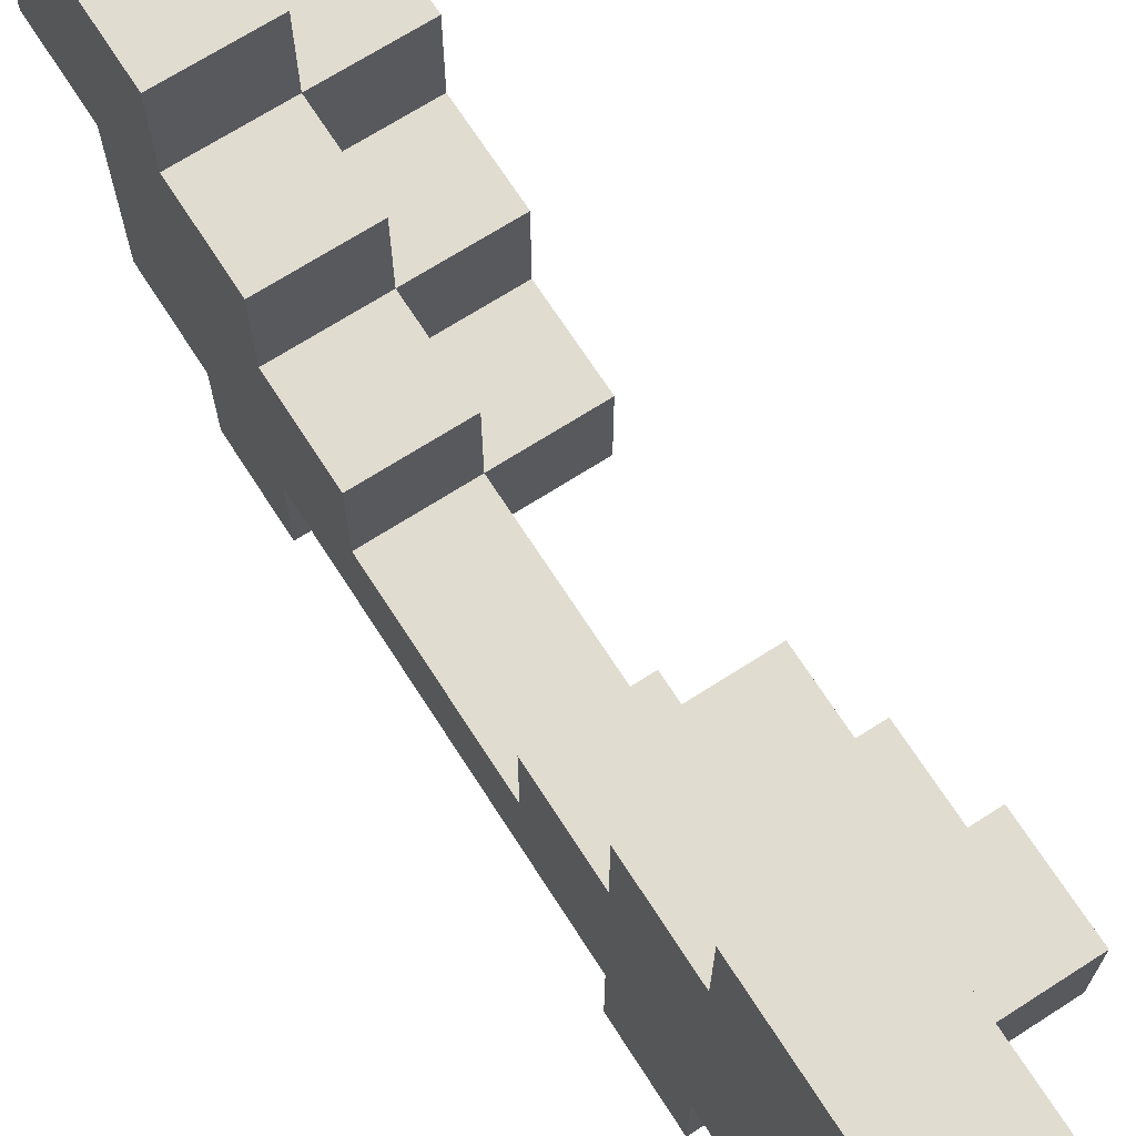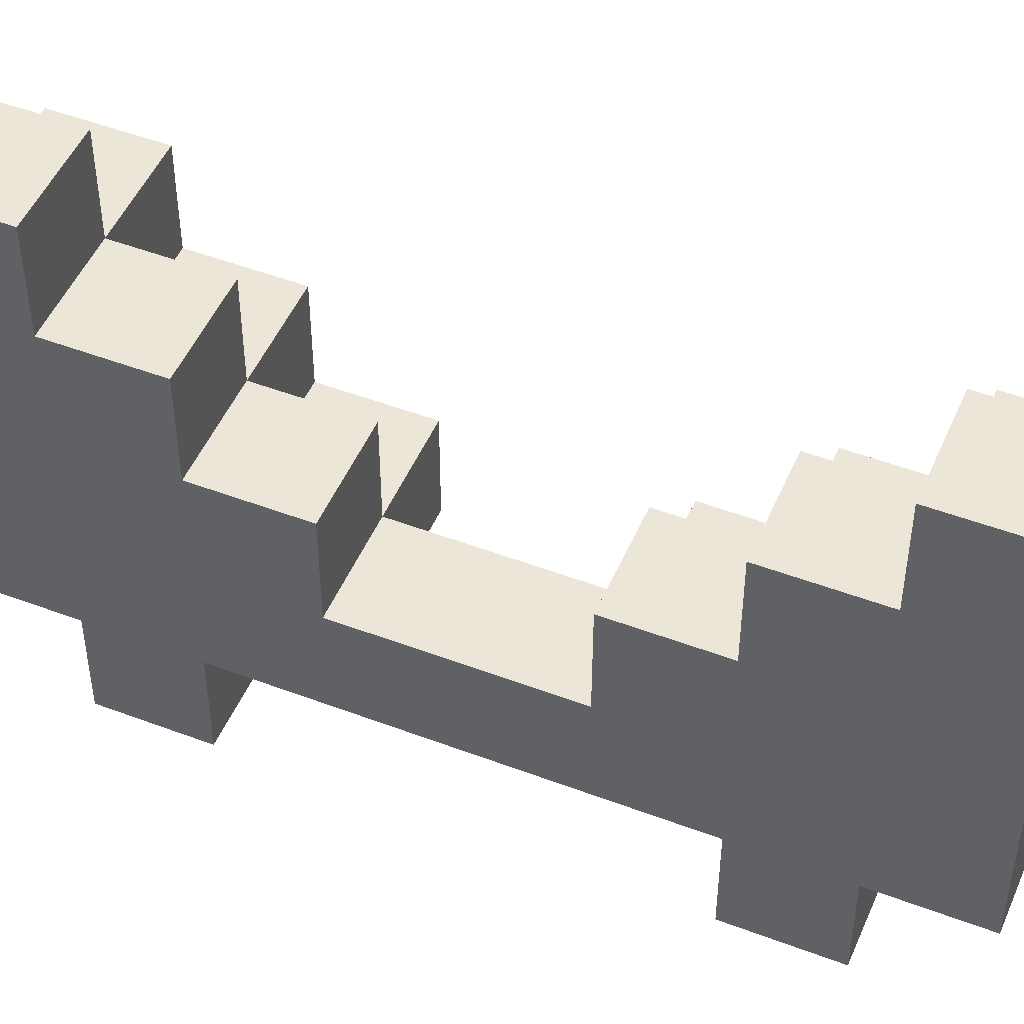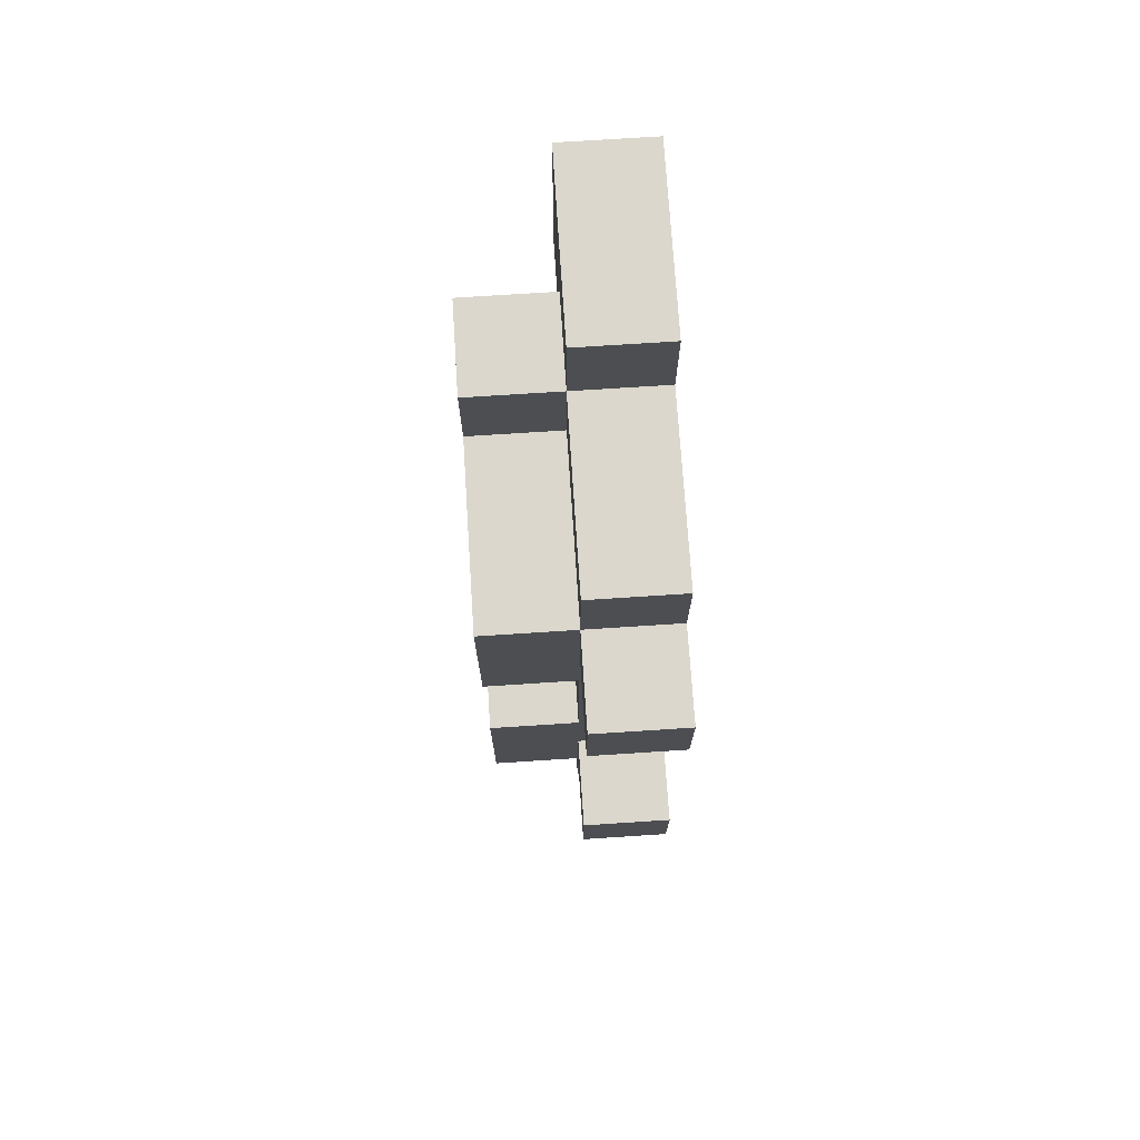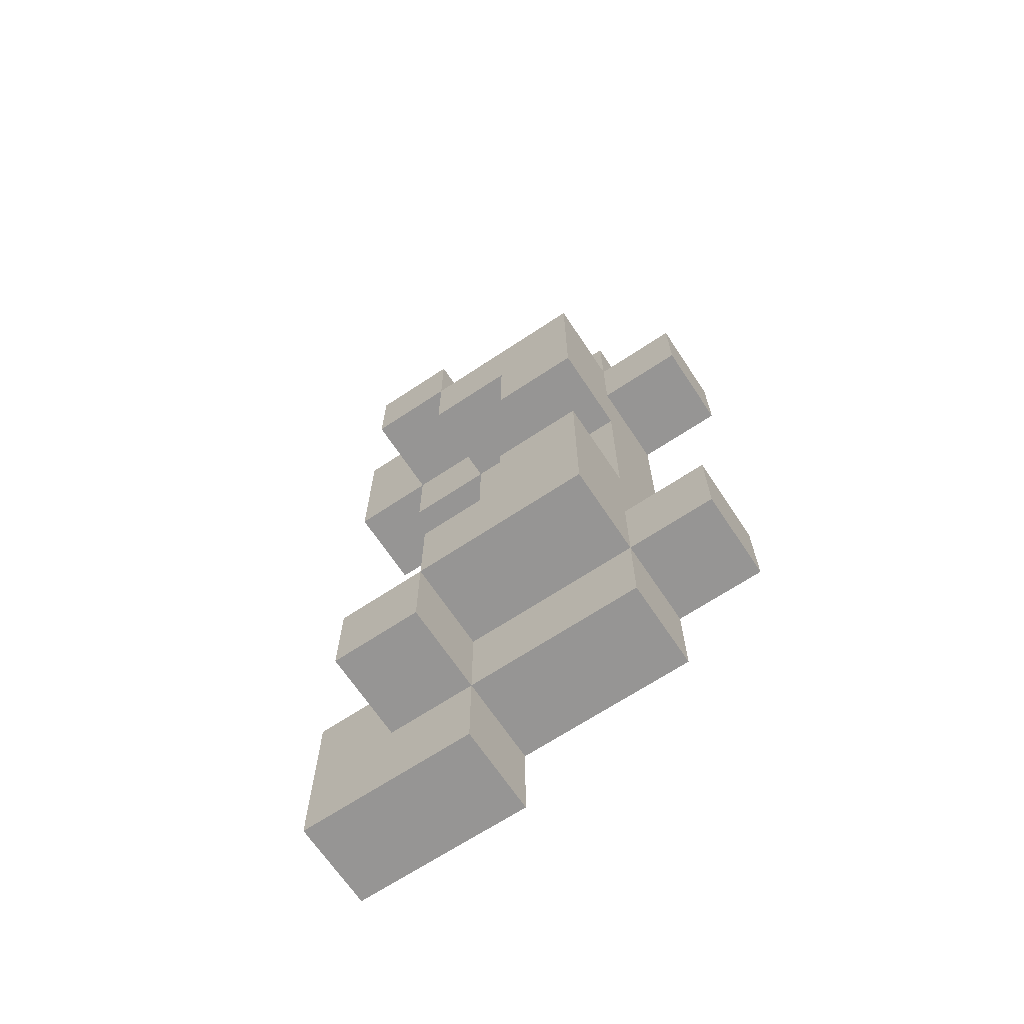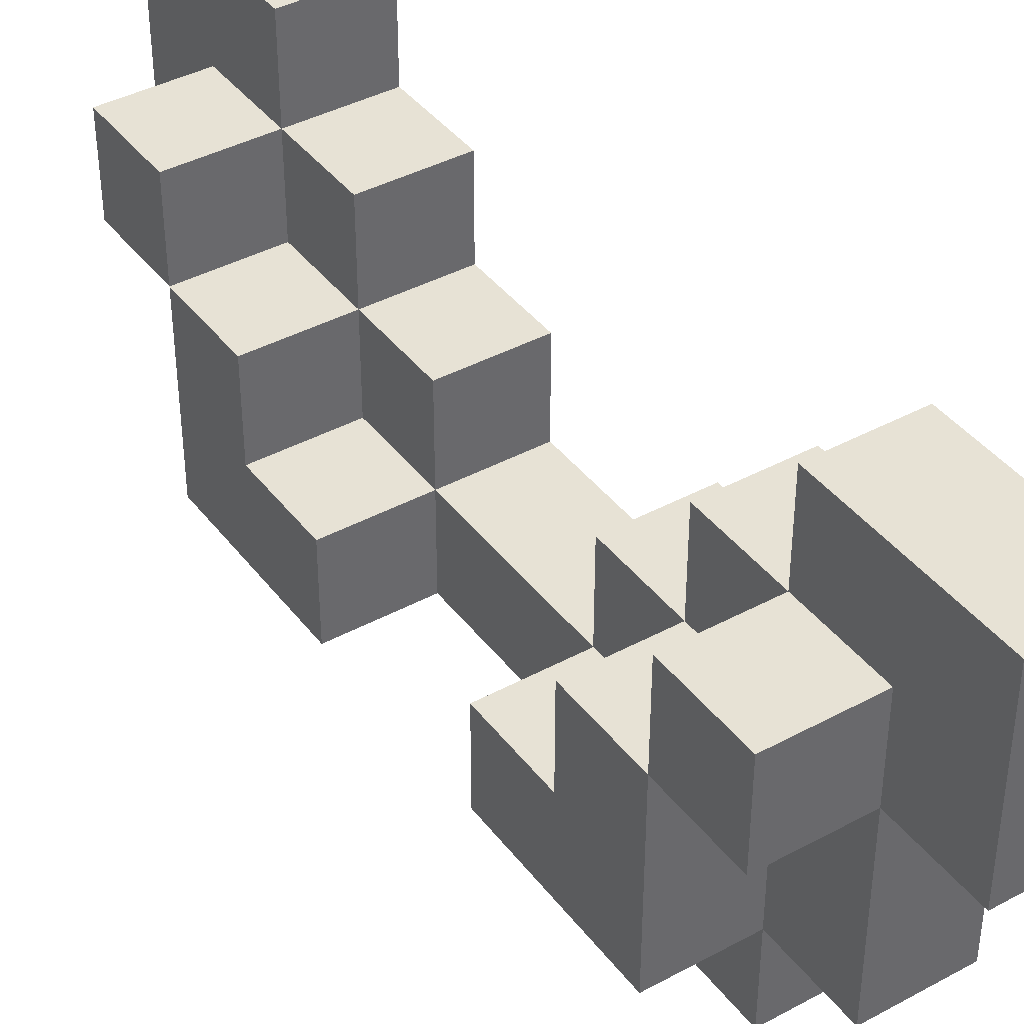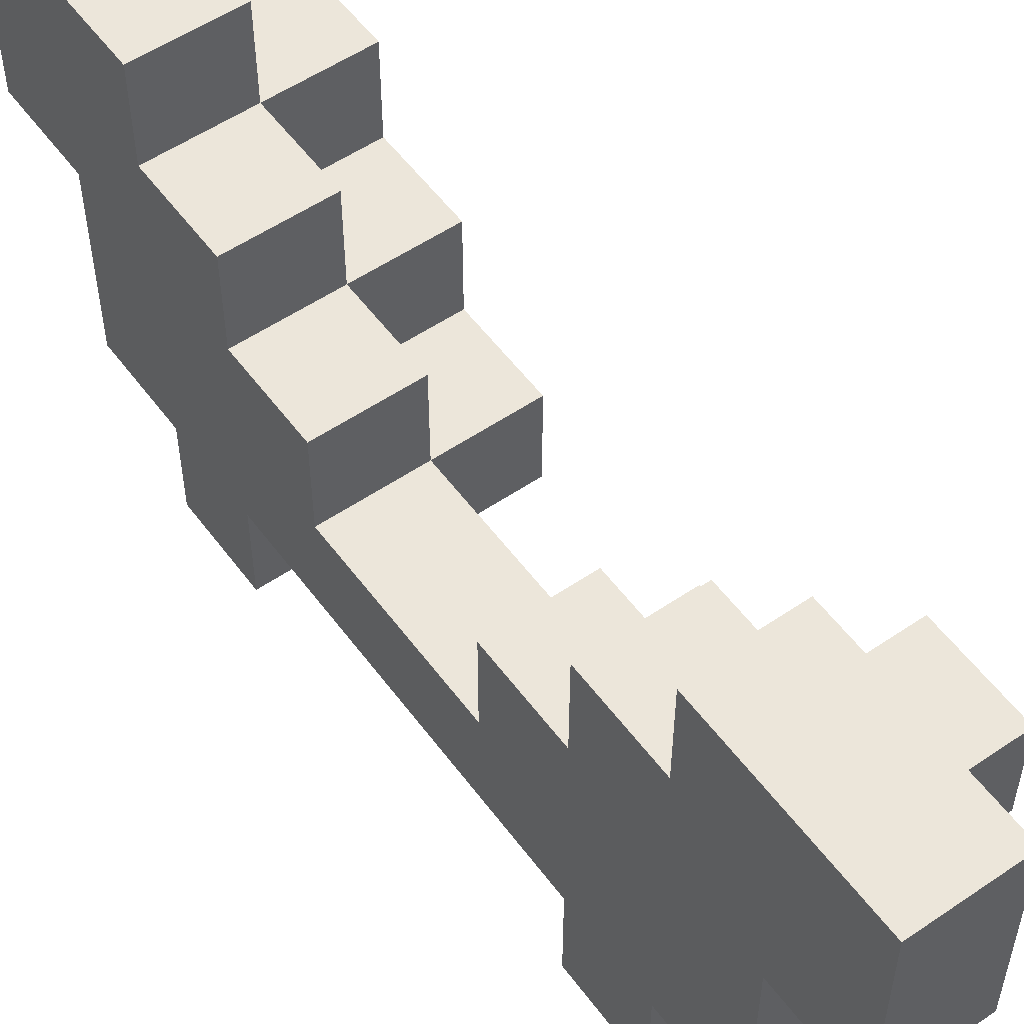
<metadata>
{"format":"obj","ext":"obj","renderer":"f3d","projection":"perspective","resolution":1024,"background":"white","views":[{"elev":69.4,"azim":147.3,"up":"+Y"},{"elev":49.3,"azim":112.8,"up":"+Y"},{"elev":73.1,"azim":-3.7,"up":"+Z"},{"elev":-67.6,"azim":-56.4,"up":"+Z"},{"elev":40.4,"azim":-33.6,"up":"+Y"},{"elev":54.6,"azim":144.2,"up":"+Y"}]}
</metadata>
<code>
o
v -2.235e-08 1.6 0.3
v -2.235e-08 1.6 0.1
v -2.235e-08 1.6 -0.1
v -2.235e-08 1.6 -0.3
v -2.235e-08 1.7 0.2
v -2.235e-08 1.7 0.1
v -2.235e-08 1.7 -0.1
v -2.235e-08 1.7 -0.2
v -2.235e-08 1.8 0.4
v -2.235e-08 1.8 0.3
v -2.235e-08 1.8 0.2
v -2.235e-08 1.8 -0.2
v -2.235e-08 1.8 -0.3
v -2.235e-08 1.8 -0.4
v -2.235e-08 1.9 0.4
v -2.235e-08 1.9 0.3
v -2.235e-08 1.9 -0.3
v -2.235e-08 1.9 -0.4
v 0.1 1.5 0.3
v 0.1 1.5 0.2
v 0.1 1.5 -0.2
v 0.1 1.5 -0.3
v 0.1 1.6 0.4
v 0.1 1.6 0.3
v 0.1 1.6 0.2
v 0.1 1.6 0.1
v 0.1 1.6 -0.1
v 0.1 1.6 -0.2
v 0.1 1.6 -0.3
v 0.1 1.6 -0.4
v 0.1 1.7 0.2
v 0.1 1.7 0.1
v 0.1 1.7 -0.1
v 0.1 1.7 -0.2
v 0.1 1.8 0.5
v 0.1 1.8 0.4
v 0.1 1.8 0.3
v 0.1 1.8 0.2
v 0.1 1.8 0.1
v 0.1 1.8 -0.1
v 0.1 1.8 -0.2
v 0.1 1.8 -0.3
v 0.1 1.8 -0.4
v 0.1 1.8 -0.5
v 0.1 1.9 0.4
v 0.1 1.9 0.3
v 0.1 1.9 0.2
v 0.1 1.9 -0.2
v 0.1 1.9 -0.3
v 0.1 1.9 -0.4
v 0.1 2 0.5
v 0.1 2 0.3
v 0.1 2 -0.3
v 0.1 2 -0.5
v 0.2 1.5 0.3
v 0.2 1.5 0.2
v 0.2 1.5 -0.2
v 0.2 1.5 -0.3
v 0.2 1.6 0.4
v 0.2 1.6 0.3
v 0.2 1.6 0.2
v 0.2 1.6 0.1
v 0.2 1.6 -0.1
v 0.2 1.6 -0.2
v 0.2 1.6 -0.3
v 0.2 1.6 -0.4
v 0.2 1.7 0.2
v 0.2 1.7 0.1
v 0.2 1.7 -0.1
v 0.2 1.7 -0.2
v 0.2 1.8 0.5
v 0.2 1.8 0.4
v 0.2 1.8 0.3
v 0.2 1.8 0.2
v 0.2 1.8 0.1
v 0.2 1.8 -0.1
v 0.2 1.8 -0.2
v 0.2 1.8 -0.3
v 0.2 1.8 -0.4
v 0.2 1.8 -0.5
v 0.2 1.9 0.4
v 0.2 1.9 0.3
v 0.2 1.9 0.2
v 0.2 1.9 -0.2
v 0.2 1.9 -0.3
v 0.2 1.9 -0.4
v 0.2 2 0.5
v 0.2 2 0.3
v 0.2 2 -0.3
v 0.2 2 -0.5
v 0.1 1.8 0.5
v 0.1 2 0.5
v 0.2 1.8 0.5
v 0.2 2 0.5
v -2.235e-08 1.8 0.4
v -2.235e-08 1.9 0.4
v 0.1 1.6 0.4
v 0.1 1.8 0.4
v 0.1 1.9 0.4
v 0.2 1.6 0.4
v 0.2 1.8 0.4
v -2.235e-08 1.6 0.3
v -2.235e-08 1.8 0.3
v 0.1 1.5 0.3
v 0.1 1.6 0.3
v 0.1 1.8 0.3
v 0.2 1.5 0.3
v 0.2 1.6 0.3
v -2.235e-08 1.6 -0.1
v -2.235e-08 1.7 -0.1
v 0.1 1.6 -0.1
v 0.1 1.7 -0.1
v 0.1 1.8 -0.1
v 0.2 1.7 -0.1
v 0.2 1.8 -0.1
v -2.235e-08 1.7 -0.2
v -2.235e-08 1.8 -0.2
v 0.1 1.5 -0.2
v 0.1 1.6 -0.2
v 0.1 1.7 -0.2
v 0.1 1.8 -0.2
v 0.1 1.9 -0.2
v 0.2 1.5 -0.2
v 0.2 1.6 -0.2
v 0.2 1.8 -0.2
v 0.2 1.9 -0.2
v -2.235e-08 1.8 -0.3
v -2.235e-08 1.9 -0.3
v 0.1 1.8 -0.3
v 0.1 1.9 -0.3
v 0.1 2 -0.3
v 0.2 1.9 -0.3
v 0.2 2 -0.3
v -2.235e-08 1.8 0.3
v -2.235e-08 1.9 0.3
v 0.1 1.8 0.3
v 0.1 1.9 0.3
v 0.1 2 0.3
v 0.2 1.9 0.3
v 0.2 2 0.3
v -2.235e-08 1.7 0.2
v -2.235e-08 1.8 0.2
v 0.1 1.5 0.2
v 0.1 1.6 0.2
v 0.1 1.7 0.2
v 0.1 1.8 0.2
v 0.1 1.9 0.2
v 0.2 1.5 0.2
v 0.2 1.6 0.2
v 0.2 1.8 0.2
v 0.2 1.9 0.2
v -2.235e-08 1.6 0.1
v -2.235e-08 1.7 0.1
v 0.1 1.6 0.1
v 0.1 1.7 0.1
v 0.1 1.8 0.1
v 0.2 1.7 0.1
v 0.2 1.8 0.1
v -2.235e-08 1.6 -0.3
v -2.235e-08 1.8 -0.3
v 0.1 1.5 -0.3
v 0.1 1.6 -0.3
v 0.1 1.8 -0.3
v 0.2 1.5 -0.3
v 0.2 1.6 -0.3
v -2.235e-08 1.8 -0.4
v -2.235e-08 1.9 -0.4
v 0.1 1.6 -0.4
v 0.1 1.8 -0.4
v 0.1 1.9 -0.4
v 0.2 1.6 -0.4
v 0.2 1.8 -0.4
v 0.1 1.8 -0.5
v 0.1 2 -0.5
v 0.2 1.8 -0.5
v 0.2 2 -0.5
v 0.1 1.5 0.3
v 0.2 1.5 0.3
v 0.1 1.5 0.2
v 0.2 1.5 0.2
v 0.1 1.5 -0.2
v 0.2 1.5 -0.2
v 0.1 1.5 -0.3
v 0.2 1.5 -0.3
v 0.1 1.6 0.4
v 0.2 1.6 0.4
v -2.235e-08 1.6 0.3
v 0.1 1.6 0.3
v 0.2 1.6 0.3
v 0.1 1.6 0.2
v 0.2 1.6 0.2
v -2.235e-08 1.6 0.1
v 0.1 1.6 0.1
v 0.2 1.6 0.1
v -2.235e-08 1.6 -0.1
v 0.1 1.6 -0.1
v 0.2 1.6 -0.1
v 0.1 1.6 -0.2
v 0.2 1.6 -0.2
v -2.235e-08 1.6 -0.3
v 0.1 1.6 -0.3
v 0.2 1.6 -0.3
v 0.1 1.6 -0.4
v 0.2 1.6 -0.4
v 0.1 1.8 0.5
v 0.2 1.8 0.5
v -2.235e-08 1.8 0.4
v 0.1 1.8 0.4
v 0.2 1.8 0.4
v -2.235e-08 1.8 0.3
v 0.1 1.8 0.3
v -2.235e-08 1.8 -0.3
v 0.1 1.8 -0.3
v -2.235e-08 1.8 -0.4
v 0.1 1.8 -0.4
v 0.2 1.8 -0.4
v 0.1 1.8 -0.5
v 0.2 1.8 -0.5
v -2.235e-08 1.7 0.2
v 0.1 1.7 0.2
v -2.235e-08 1.7 0.1
v 0.1 1.7 0.1
v 0.2 1.7 0.1
v -2.235e-08 1.7 -0.1
v 0.1 1.7 -0.1
v 0.2 1.7 -0.1
v -2.235e-08 1.7 -0.2
v 0.1 1.7 -0.2
v -2.235e-08 1.8 0.3
v 0.1 1.8 0.3
v -2.235e-08 1.8 0.2
v 0.1 1.8 0.2
v 0.2 1.8 0.2
v 0.1 1.8 0.1
v 0.2 1.8 0.1
v 0.1 1.8 -0.1
v 0.2 1.8 -0.1
v -2.235e-08 1.8 -0.2
v 0.1 1.8 -0.2
v 0.2 1.8 -0.2
v -2.235e-08 1.8 -0.3
v 0.1 1.8 -0.3
v -2.235e-08 1.9 0.4
v 0.1 1.9 0.4
v -2.235e-08 1.9 0.3
v 0.1 1.9 0.3
v 0.2 1.9 0.3
v 0.1 1.9 0.2
v 0.2 1.9 0.2
v 0.1 1.9 -0.2
v 0.2 1.9 -0.2
v -2.235e-08 1.9 -0.3
v 0.1 1.9 -0.3
v 0.2 1.9 -0.3
v -2.235e-08 1.9 -0.4
v 0.1 1.9 -0.4
v 0.1 2 0.5
v 0.2 2 0.5
v 0.1 2 0.3
v 0.2 2 0.3
v 0.1 2 -0.3
v 0.2 2 -0.3
v 0.1 2 -0.5
v 0.2 2 -0.5
f 5 2 1
f 6 2 5
f 7 4 3
f 8 4 7
f 10 5 1
f 11 5 10
f 12 4 8
f 13 4 12
f 15 10 9
f 16 10 15
f 17 14 13
f 18 14 17
f 24 20 19
f 25 20 24
f 28 22 21
f 29 22 28
f 32 27 26
f 33 27 32
f 36 24 23
f 37 24 36
f 38 32 31
f 39 32 38
f 40 34 33
f 41 34 40
f 42 30 29
f 43 30 42
f 45 36 35
f 46 38 37
f 47 38 46
f 48 42 41
f 49 42 48
f 50 44 43
f 51 45 35
f 51 46 45
f 52 46 51
f 53 50 49
f 54 44 50
f 54 50 53
f 55 56 60
f 60 56 61
f 57 58 64
f 64 58 65
f 60 61 67
f 61 62 67
f 62 63 68
f 67 62 68
f 64 65 69
f 68 63 69
f 63 64 69
f 69 65 70
f 59 60 72
f 60 67 73
f 72 60 73
f 67 68 74
f 73 67 74
f 74 68 75
f 69 70 76
f 70 65 77
f 76 70 77
f 65 66 78
f 77 65 78
f 78 66 79
f 71 72 81
f 72 73 81
f 73 74 82
f 81 73 82
f 82 74 83
f 77 78 84
f 78 79 85
f 84 78 85
f 79 80 86
f 85 79 86
f 71 81 87
f 81 82 87
f 87 82 88
f 85 86 89
f 86 80 90
f 89 86 90
f 93 92 91
f 94 92 93
f 98 96 95
f 99 96 98
f 100 98 97
f 101 98 100
f 105 103 102
f 106 103 105
f 107 105 104
f 108 105 107
f 111 110 109
f 112 110 111
f 114 113 112
f 115 113 114
f 120 117 116
f 121 117 120
f 123 119 118
f 124 119 123
f 125 122 121
f 126 122 125
f 129 128 127
f 130 128 129
f 132 131 130
f 133 131 132
f 134 135 136
f 136 135 137
f 137 138 139
f 139 138 140
f 141 142 145
f 145 142 146
f 143 144 148
f 148 144 149
f 146 147 150
f 150 147 151
f 152 153 154
f 154 153 155
f 155 156 157
f 157 156 158
f 159 160 162
f 162 160 163
f 161 162 164
f 164 162 165
f 166 167 169
f 169 167 170
f 168 169 171
f 171 169 172
f 173 174 175
f 175 174 176
f 179 178 177
f 180 178 179
f 183 182 181
f 184 182 183
f 188 186 185
f 189 186 188
f 190 188 187
f 192 190 187
f 193 191 190
f 193 190 192
f 194 191 193
f 196 194 193
f 197 194 196
f 198 196 195
f 198 197 196
f 199 197 198
f 200 198 195
f 201 198 200
f 203 202 201
f 204 202 203
f 208 206 205
f 209 206 208
f 210 208 207
f 211 208 210
f 214 213 212
f 215 213 214
f 217 216 215
f 218 216 217
f 219 220 221
f 221 220 222
f 222 223 225
f 225 223 226
f 224 225 227
f 227 225 228
f 229 230 231
f 231 230 232
f 232 233 234
f 234 233 235
f 236 237 239
f 239 237 240
f 238 239 241
f 241 239 242
f 243 244 245
f 245 244 246
f 246 247 248
f 248 247 249
f 250 251 253
f 253 251 254
f 252 253 255
f 255 253 256
f 257 258 259
f 259 258 260
f 261 262 263
f 263 262 264

</code>
